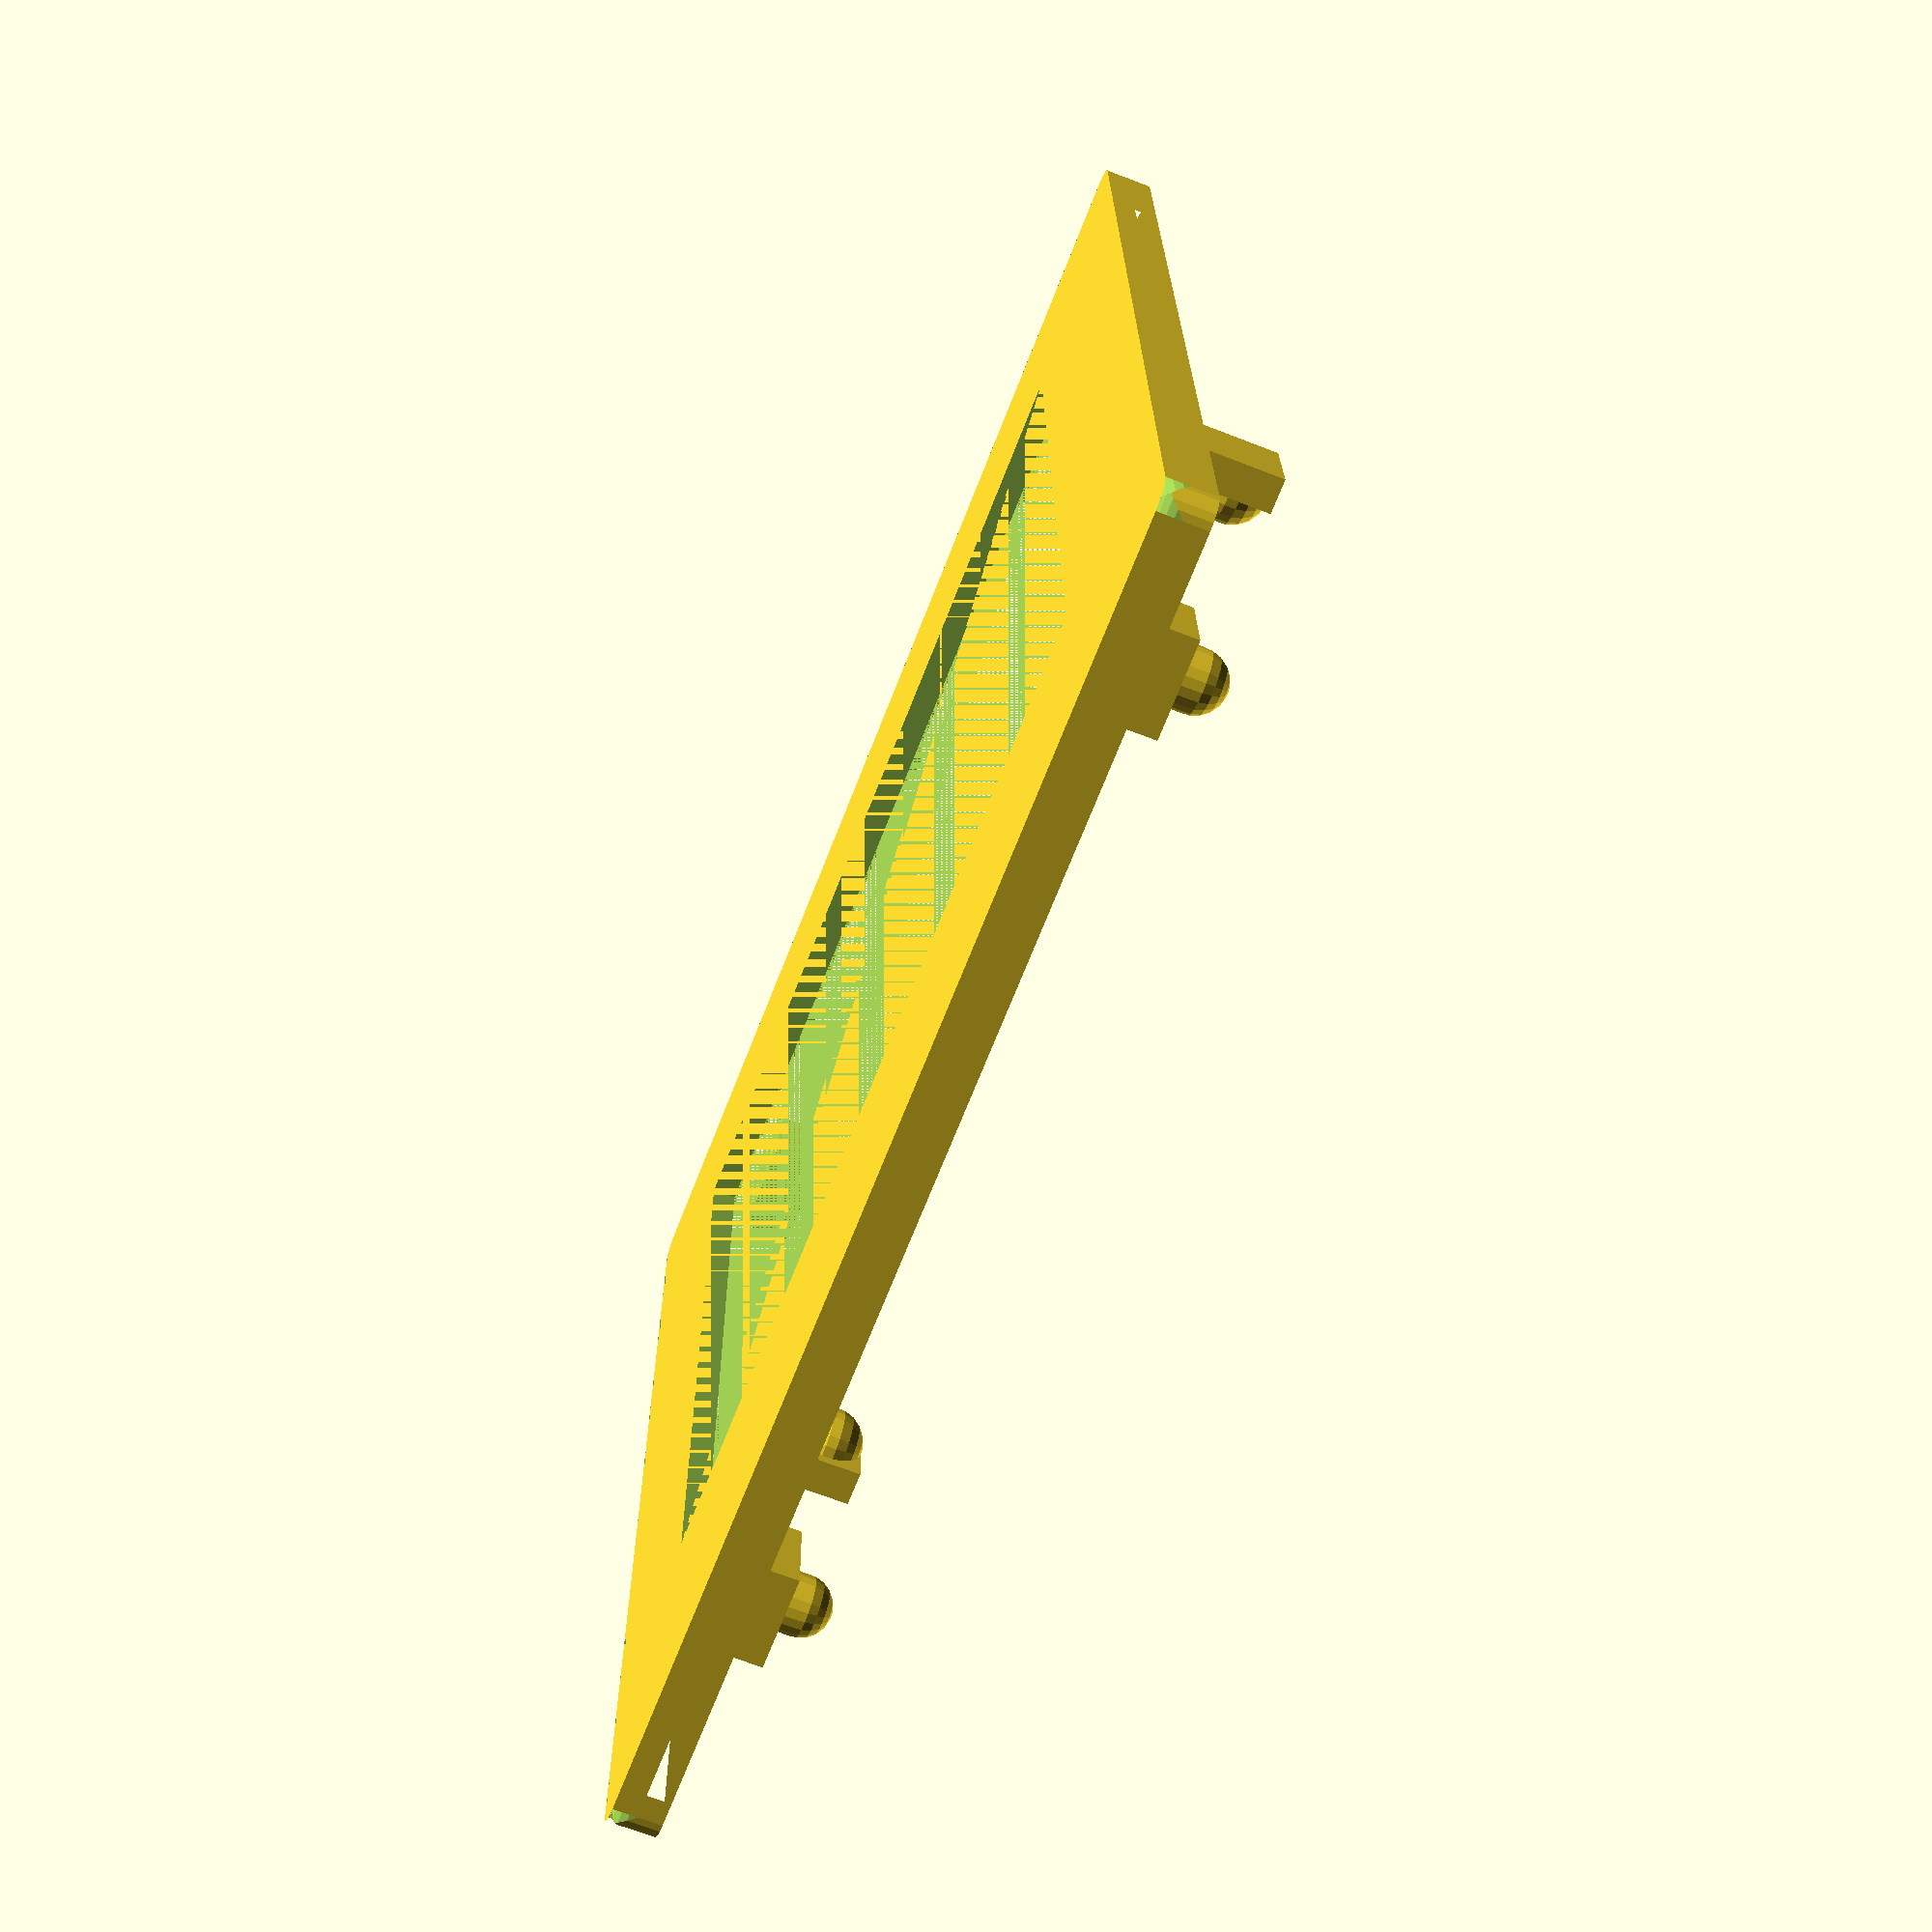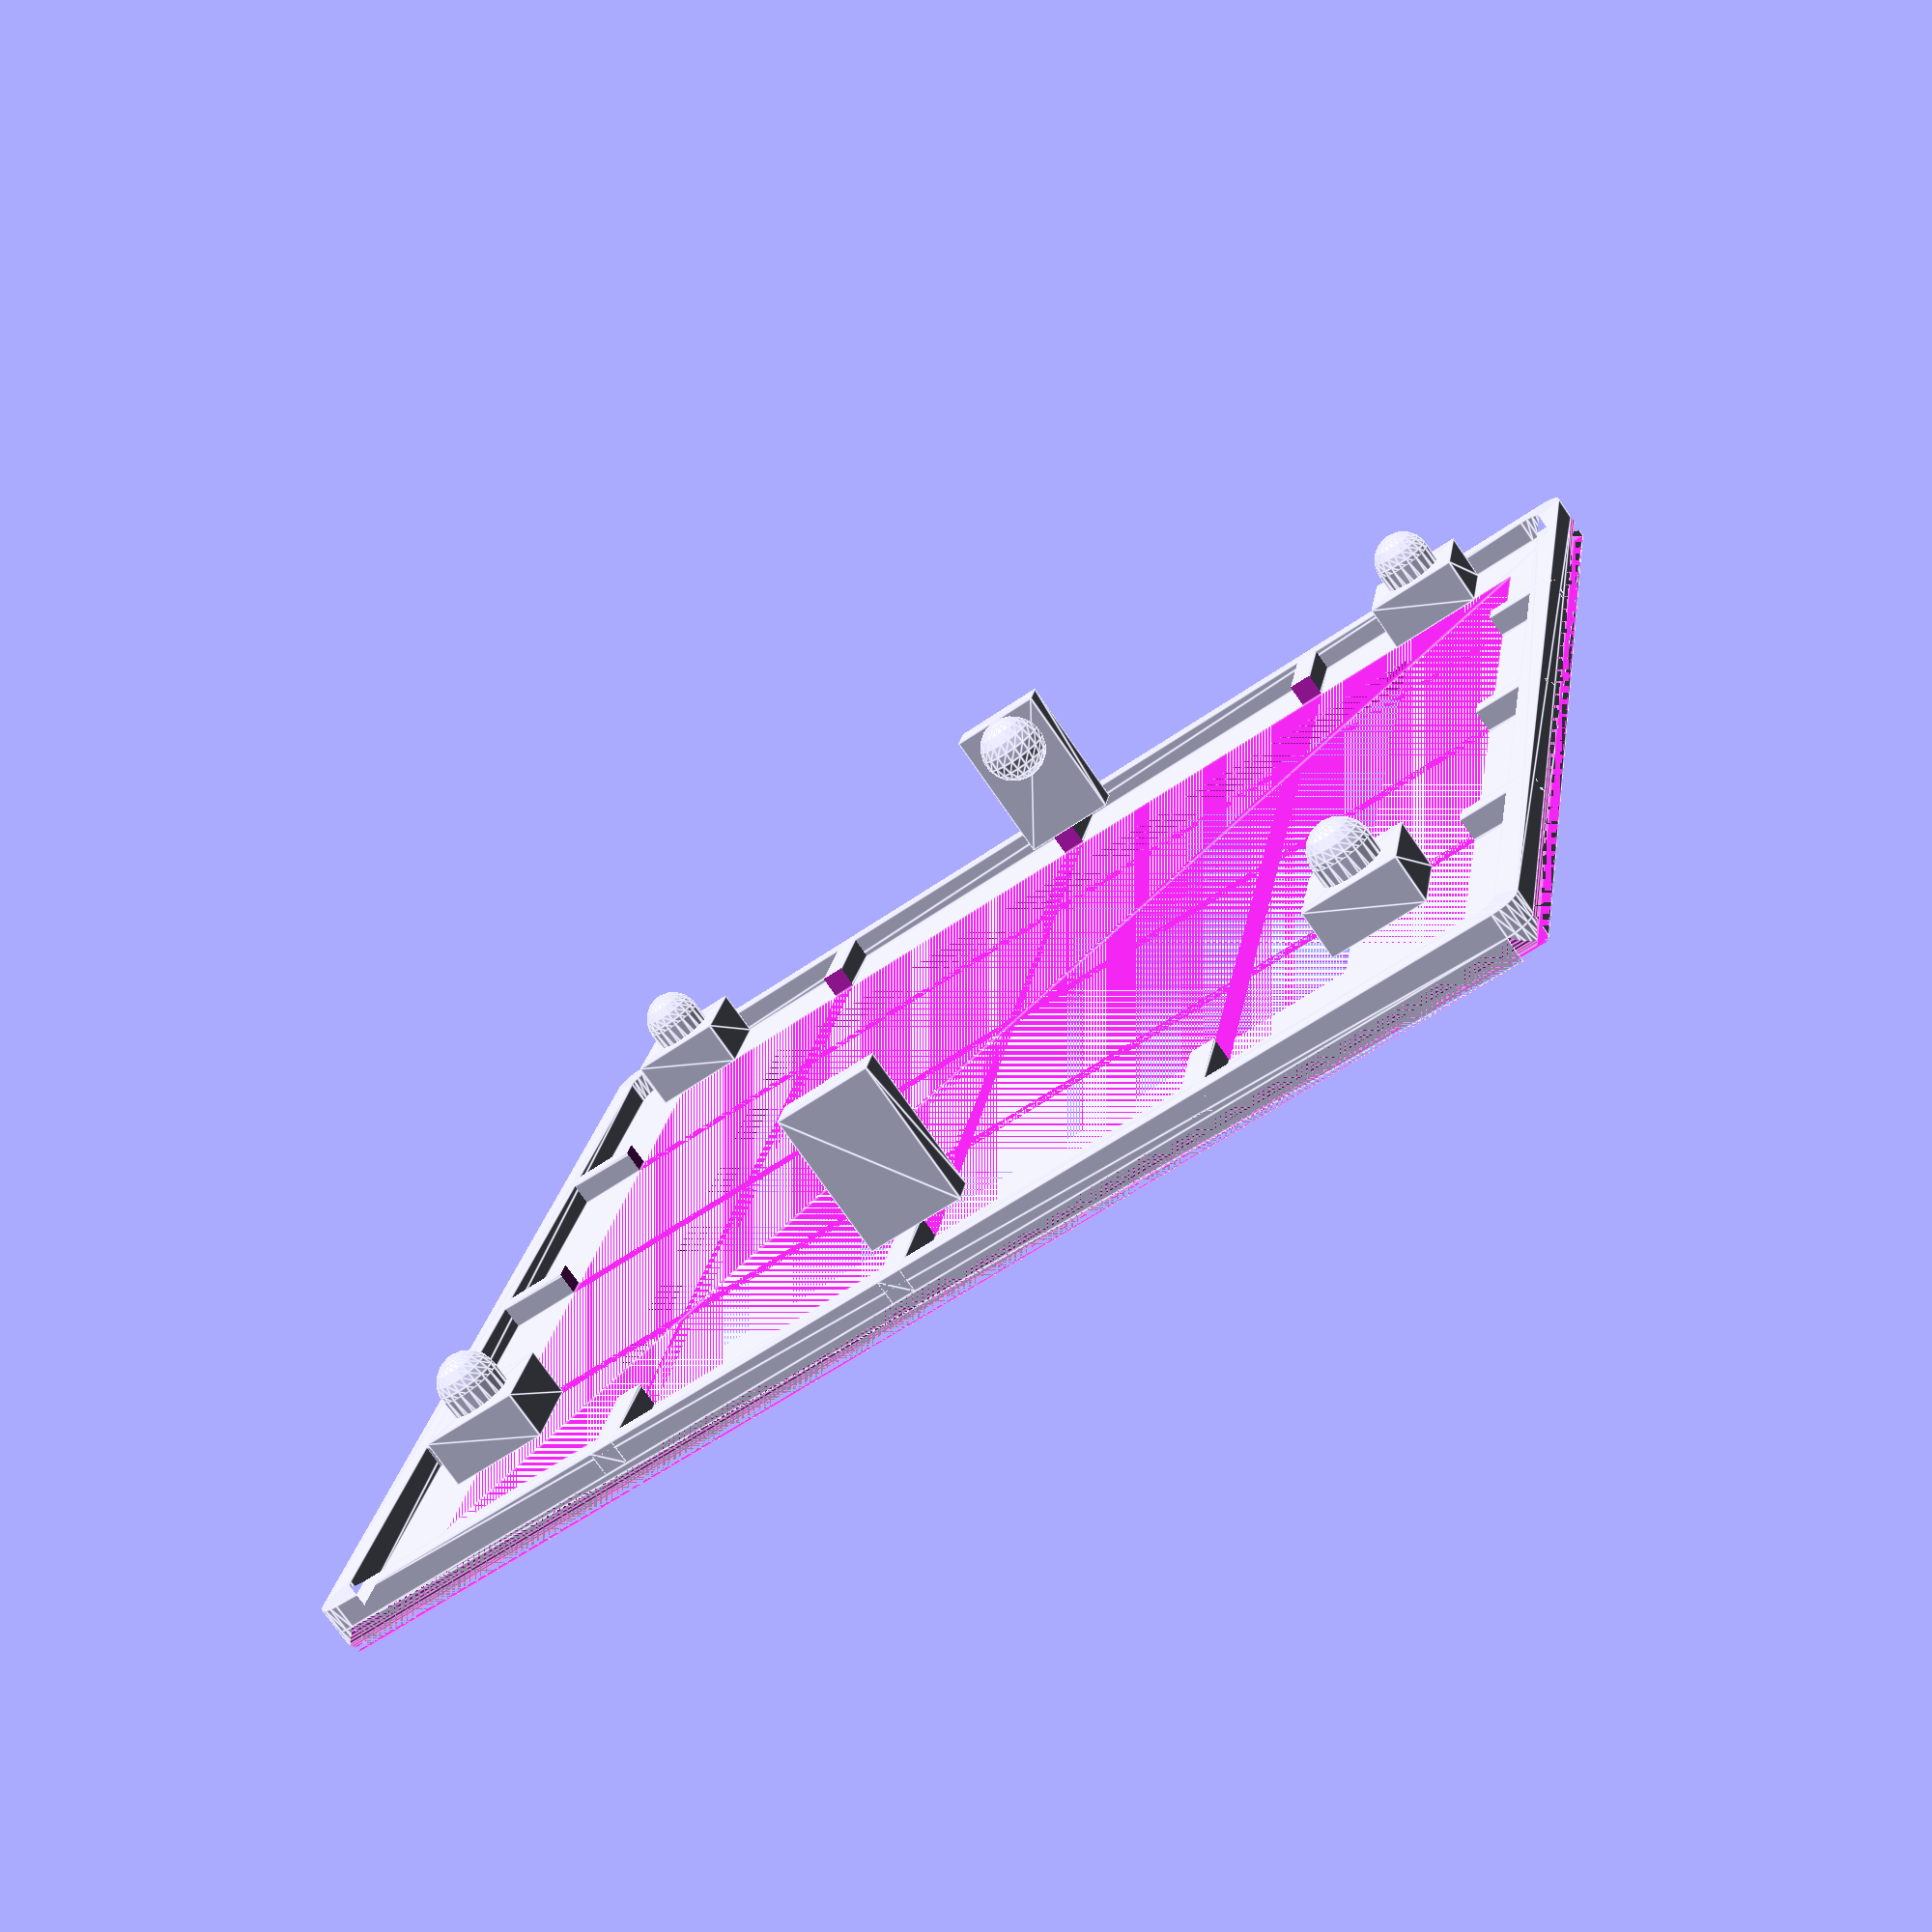
<openscad>
// ==========================================================================
//
// author         : Wouter van Ooijen
// email          : wouter@voti.nl
// last modified  : 2017-10-29
// license        : CC BY-NC 4.0 
//                  https://creativecommons.org/licenses/by-nc/4.0
//                  https://creativecommons.org/licenses/by-nc/4.0/legalcode
//
// This is a modular OpenSCAD library for piecing together rectangular 
// two-part (top-bottom) casings (boxes) 
// for small micro-controller projects.
//
// Developed with Ultimaker 2+ using PLA, Cura, slow speed.
//
// Supported elements:
//    - rectangular top/bottom case, can be rounded at the edges
//    - recessed M3 screw/nut
//    - 2 x AAA battery pack
//    - blue-pill STM32 board, optional cutouts (prog, USB, reset)
//    - breadboard PCBs 70x50, 70x30, 60x40
//    - slider switch
//    - Nokia 5510 84x48 b/w LCD
//    - small 128x64 OLED 
//    - engraved text
// 
// todo:
// - repeat4 should rotate
// - conincal screw head
// - rounding factor must be size-independent
// - corner alignment pegs
// - snap pegs for the top/bottom
// - mirror the top (finish() ??)
// - battery holddowns
// - use https://creativecommons.org/licenses/by-nc-sa/3.0/ ?
// - write and test blue-pill cutouts
// - hight calculations & warnings
// - standoff tool for soldering the lcd and oled
// - smaller case with CR battery
// - 5510
// - oled
// - current example has outside of the screw head
// - test_tray()
// - y value for 'please align'
//
// to test:
// - LCD snap-ins 1mm higher
// - LCD horizontal exclusion -1 both sides
// 
// ==========================================================================

version  = "0.5";
www      = "github: wovo/openscad";


// ==========================================================================
//
// Utility functions for fiddeling with 2d and 3d coordinates
//
// ==========================================================================

// same figure in two or three dimensions
function dup2( x )   = [ x, x ];
function dup3( x )   = [ x, x, x ];

// take first two elements
function take2( b )  = [ b[ 0 ], b[ 1 ] ];

// add a third coordinate
function make3( a, z = 0 ) = [ a[ 0 ], a[ 1 ], z ];

// set one coordinate to 0
function zero2_x( b )  = [      0, b[ 1 ] ];
function zero2_y( b )  = [ b[ 0 ],      0 ];
function zero3_x( b )  = [      0, b[ 1 ], b[ 2] ];
function zero3_y( b )  = [ b[ 0 ],      0, b[ 2] ];
function zero3_z( b )  = [ b[ 0 ], b[ 1 ],     0 ];

// only one coordinate, rest is zero
function only2_x( b ) = [ b, 0 ];
function only2_y( b ) = [ 0, b ];
function only3_x( b ) = [ b, 0, 0 ];
function only3_y( b ) = [ 0, b, 0 ];
function only3_z( b ) = [ 0, 0, b ];

// get one or two of the components
function x( b )       = b[ 0 ];
function y( b )       = b[ 1 ];
function z( b )       = b[ 2 ];
function xy( b )      = [ b[ 0 ], b[ 1 ] ];


// ==========================================================================
//
// circle and sphere with a pre-set number of segments
//
// ==========================================================================

// can be pre-defined by the user to reduce rendering time
circle_sides = 20;

// circle with configured number of sides
module my_circle( d, sides = circle_sides ){
   circle( d, $fn = sides );
}   

// sphere with a configurable number of segments
module my_sphere( d, sides = circle_sides ){
   sphere( d, $fn = sides );
};


// ==========================================================================
//
// simple shifts
//
// ==========================================================================

module up( n ){ 
   translate( [ 0, 0, n ] ) children();
}   

module down( n ){ 
   translate( [ 0, 0, -n ] ) children();
}   

module right( n ){ 
   translate( [ n, 0, 0 ] ) children();
} 

module left( n ){ 
   translate( [ -n, 0, 0 ] ) children();
} 

module front( n ){ 
   translate( [ 0, -n, 0 ] ) children();
} 

module back( n ){ 
   translate( [ 0, n, 0 ] ) children();
} 


// ==========================================================================
//
// repeaters and the like
//
// ==========================================================================

// union of 4 copies the children 
// at the 4 corners of the argument (= [x,y] rectangle)
module repeat4( offset ){
   union() {
      translate( [           0,           0 ] ) children();
      translate( [ offset[ 0 ],           0 ] ) children();
      translate( [ offset[ 0 ], offset[ 1 ] ] ) children();
      translate( [           0, offset[ 1 ] ] ) children();
   }    
}

// union of 2 copies the children, second at offset
module repeat2( offset, m = [ 0, 0, 0 ] ){
   union() {
      translate( [           0,           0 ] ) children();     
      translate( [ offset[ 0 ], offset[ 1 ] ] ) mirror( m ) children();
   }    
}

// union of 2 copies the children, offset to left and right
module repeat_plusmin( offset, m = [ 0, 0, 0 ] ){
   union() {
      translate(   offset ) children();
      translate( - offset ) mirror( m ) children();
   }    
}   


// ==========================================================================
//
// basic forms: pegs, hold-downs, snap-ins, base-plates, trays, etc.
//
// rounding == 0 means square edges, 1 is a usable bit of rounding
//
// ==========================================================================

// a peg (pole) with either flat or rounded top
// size = [ radius, height ]
// when wall != 0, the peg is hollow with the indicated wall thickness
module peg( 
   size, 
   location = [ 0, 0, 0 ], 
   rotation = [ 0, 0, 0 ],
   rounding = 0, 
   sides    = circle_sides,
   wall     = 0
){     
   radius = size[ 0 ];
   height = size[ 1 ];    
   translate( location ){
      rotate( rotation ){ 
	     difference(){
	        union(){
               linear_extrude( height - rounding * radius )
                  my_circle( radius, sides );
               up( height - radius )
                  my_sphere( rounding * radius );
	        }
            if( wall > 0 ){
		       linear_extrude( height - rounding * radius )
                  my_circle( radius - wall, sides );	
	        }		   
         }			
      }			   
   }
}   

// a rectangle with either square or rounded corners
// size = [ x, y ]
module rectangle( size, r = 0 ){
    x = size[ 0 ];
    y = size[ 1 ];
    if( r == 0 ){
	   square( size );
	} else {
       translate( [     r,     r ] ) my_circle( r );
       translate( [ x - r,     r ] ) my_circle( r );
       translate( [     r, y - r ] ) my_circle( r );
       translate( [ x - r, y - r ] ) my_circle( r );
       translate( [ 0, r ] ) square( [ x,         y - 2 * r ] );  
       translate( [ r, 0 ] ) square( [ x - 2 * r, y         ] );  
    }    
}

// utility for plate: a gouge (rounding chisel)
module cutter_bar( size, rounding = 1 ){
    translate( [ -1000, size, size ] )
       mirror( [ 0, 1, 0 ] ) 
          rotate( [ 0, 90, 0 ] ) 
             linear_extrude( 2000 ) 
                difference(){
                   square( dup2( size ) );
                   my_circle( size );
                };
}

// base plate 
// size = [ x, y, z ]
// ridges can be added for strength or to debug keepout spaces
// the plate is just below the x,y plane, 
// for easy placement of other elements
module plate( size, rounding = 0, ridges = 0 ){
   translate( [ 0, 0, - size[ 2 ] ] ){
      if( rounding == 0 ){
         linear_extrude( size[ 2 ] )
            square( take2( size ));       
      } else {
         difference(){
            linear_extrude( size[ 2 ] ) 
               rectangle( take2( size ), rounding );
      	    cutter_bar( size[ 2 ], rounding );
	        mirror( [ 1, 0, 0 ] ) rotate( [ 0, 0, 90 ] ) 
               cutter_bar( size[ 2 ], rounding );
            translate( [ size[ 0 ], 0, 0 ] ) rotate( [ 0, 0, 90 ] ) 
               cutter_bar( size[ 2 ], rounding ); 
            translate( [ 0, size[ 1 ], 0 ] ) mirror( [ 0, 1, 0 ] ) 
               cutter_bar( size[ 2 ], rounding ); 
         };
      };
   
      // add the ridges
      if( ridges > 0 ){
         for( i = [ 1 : ridges ] ){       
            translate( [
			   i * (( size[ 0 ] - size[ 2 ] ) / ( ridges + 1 )), 
			   0, 
			   size[ 2 ] 
			] )
               linear_extrude( size[ 2 ] )
                  square( [ size[ 2 ], size[ 1 ] ] );    
            translate( [
			   0, 
			   i * (( size[ 1 ] - size[ 2 ] ) / ( ridges + 1 )), 
			   size[ 2 ] 
			] )
               linear_extrude( size[ 2 ] )
                  square( [ size[ 0 ], size[ 2 ] ] );           
         }			  
      }       
   }      
}

module test_plate(){ 
    plate( [ 30.0, 30.0, 1.0 ], 0, 0 );
}

//test_plate();

// an open rectangle (with internal cutout)
module outline( size, thickness, rounding = 0 ){
    s = size;
    r = rounding;
    t = thickness;
    difference(){
        rectangle( s, r );
        translate( [ t, t ] ) 
           rectangle( s - 2 * [ t, t ], r );
    }        
}

// tray (plate with walls)
// size = [ x, y, z ] of the base plate
// thickness is the wall thickness, can be omitted, defaults to size[ 2 ]
// the bottom plate is below the x,y plane
module tray( size, thickness = -1, rounding = 0, ridges = 0 ){
   plate( make3( size, rounding ), rounding, ridges );
   linear_extrude( size[ 2 ] )
      outline( take2( size ), 
         thickness < 0 ? size[ 2 ] : thickness, 
         rounding );
}

module test_tray(){
   tray( [ 30.0, 30.0, 1.0 ] );    
}

// test_tray();

// box of the specified size at the specified location
module box( size, location = [ 0, 0, 0 ] ){
   translate( location )
      linear_extrude( z( size ) )
         square( xy( size ) );
}


// ==========================================================================
//
// The add_* modules each add an item to a duplex (bottom/top) casing (tray).
//
// An item can be an internal part, or a cutout, or a combination.
//
// commonly used arguments:
//    case     = the case to which the part will be added
//    part     = selects the bottom or top of the case
//    location = [ x, y, z ] origin of the item to be added
//    ....     =  item specific parameters
// children    = the part the item is added to, start with a case
//
// When dealing with a case and modular parts in it
// [0,0,0] is always the *inner* left-lower-bottom corner.
//
// ==========================================================================

bottom  = 0;
top     = 1; 


// ==========================================================================
//
// tooling for a two-part case
//
// a case is specified by [ 
//   inner x size, 
//   inner y size,
//   bottom inner z size,
//   top inner z size,
//   (wall) thickness,
//   rounding ]
//
// ==========================================================================

function case_inner_x_size( h )         = h[ 0 ];
function case_inner_y_size( h )         = h[ 1 ];
function case_bottom_inner_z_size( h )  = h[ 2 ];
function case_top_inner_z_size( h )     = h[ 3 ];
function case_thickness( h )            = h[ 4 ];
function case_rounding( h )             = h[ 5 ];

function case_part_inner_z_size( h, part ) = ( part == bottom ) 
   ? case_bottom_inner_z_size( h ) 
   : case_top_inner_z_size( h );

// a tray part (bottom or top)
// [0,0,0] is the *inner* left-lower-bottom corner.   
module case_tray( case, part, ridges = 0 ){
   translate( [ - case_thickness( case ), - case_thickness( case ), 0 ] )
      tray( 
         [ 
            case_inner_x_size( case ) + 2 * case_thickness( case ), 
            case_inner_y_size ( case ) + 2 * case_thickness( case ), 
            case_part_inner_z_size( case, part )
         ], 
         case_thickness( case ),
         case_rounding( case ),
		 ridges
      );
}

module test_case_tray(){
   tray = [ 50.0, 100.0, 1.0, 5.0, 1.0, 1.0 ];
   case_tray( tray, bottom );    
}

//test_case_tray();


// ==========================================================================
//
// info for an m-sized screw / nut 
//
// [ hole diameter, 
//   screw diameter, 
//   screw height,
//   nut diameter,
//   nut height,
//   total height ]
//
// ==========================================================================

function m3( th = 20 ) = [ 3.3, 6.0, 2.0, 6.4, 2.2, th ];

function m_hole_diameter( m )   = m[ 0 ];
function m_screw_diameter( m )  = m[ 1 ];
function m_screw_height( m )    = m[ 2 ];
function m_nut_diameter( m )    = m[ 3 ];
function m_nut_height( m )      = m[ 4 ];
function m_total_height( m )    = m[ 5 ];

module m_screw_recess( m ){
   linear_extrude( m_screw_height( m )) 
      my_circle( m_screw_diameter( m ) / 2 );
};

module m_nut_recess( m ){
   linear_extrude( m_nut_height( m )) 
      // not my_circle because it is a hexagon
      circle( m_nut_diameter( m ) / 2, $fn = 6 );
};


// ==========================================================================
//
// a breadboard PCB
//
// [ 
//    pcb_x_size, 
//    pcb_y_size, 
//    pcb_thickness,
//    hole_diameter,
//    hole_offset_x,
//    hole_offset_y ]
//
// ==========================================================================

pcb_7_5 = [ 70.0, 50.0, 1.6, 1.6, 2.0, 2.0 ];
pcb_5_7 = [ 50.0, 70.0, 1.6, 1.6, 2.0, 2.0 ];
pcb_7_3 = [ 70.0, 30.0, 1.6, 1.6, 2.0, 2.0 ];
pcb_6_4 = [ 60.0, 40.0, 1.6, 1.6, 2.0, 2.0 ];

function pcb_size( x )            = [ x[ 0 ], x[ 1 ] ];
function pcb_x_size( x )          = x[ 0 ];
function pcb_y_size( x )          = x[ 1 ];
function pcb_thickness( x )       = x[ 2 ];
function pcb_hole_diameter( x )   = x[ 3 ];
function pcb_support_radius( x )  = x[ 4 ];
function pcb_hole_offset( x )     = [ x[ 4 ], x[ 5 ] ];

// center locations of the holes, relative to the bottom-left one
function pcb_hole_square( pcb ) = 
   pcb_size( pcb ) - 2 * pcb_hole_offset( pcb ); 
   
   
// ==========================================================================
//
// Add a breadboard PCB
//
// location   = lower-left-bottom corner of the pcb
// pcb        = one of the breadboard pcb_x_y's
// peg_height = height of the pegs for the pcb holes (above the pcb)
// components = height for components on the pcb
//
// ==========================================================================

function case_total_inner_z_size( h )     = h[ 2 ] + h[ 3 ];


module add_pcb( 
   case, part, location, 
   pcb, 
   peg_height = 1.0, 
   components = 10.0 
){
   translate( zero3_z( location ) + make3( pcb_hole_offset( pcb ) ) ){    
      repeat4( make3( pcb_hole_square( pcb ) ) ){
         if( part == bottom ){
             
		    // support, with alignment peg
	        union(){
               peg( [ pcb_support_radius( pcb ), location[ 2 ] ] );
		       peg( [ 
                  pcb_hole_diameter( pcb ) / 2,
                  location[ 2 ] + pcb_thickness( pcb ) + peg_height ],
                  rounding = 1 );  
            }
            
         } else if( part == top ){
             
		    // pcb holddown, with hole for the peg
            holddown_height = 
               case_total_inner_z_size( case ) - pcb_thickness( pcb ) - 0.5;
            peg_depth = peg_height + 1.0;             
            difference(){
               peg( [ pcb_support_radius( pcb ), holddown_height ] ); 
               up( holddown_height - peg_depth )
                  peg( [ pcb_hole_diameter( pcb ) / 2 + 0.5, peg_depth ] );
            }	
            
         }
      }		 
   }	  
   difference(){
      children();  
      
      // room for the PCB and components 
      if( part == bottom ){
         keepout = location[ 2 ] + components + pcb_thickness( pcb );
         translate( location - only3_z( location[ 2 ] ) )          
            linear_extrude( keepout )
               square( pcb_size( pcb ) );
      }        
   }    
} 

module test_add_pcb( part, pcb = pcb_5_7 ){
   case = [ 
      pcb_x_size( pcb ) + 10.0, pcb_y_size( pcb ) + 10.0, 
      10, 10, 
      1.0, 1.0 ];
    
   add_pcb( case, part, [ 5.0, 5.0, 2.0 ], pcb )    
   case_tray( case, part, ridges = 5 );        
}

// test_add_pcb( bottom ); left( 70.0 ) test_add_pcb( top );


// ==========================================================================
//
// add a slider (power) switch on the left side on a breadboard PCB
//
// location   = location of the pcb
// pcb        = one of the breadboard pcb_x_y's
// shift      = number of holes the switch is shifted in y direction
//
// ==========================================================================
    
module add_pcb_slider_switch( 
   part, case, location, 
   pcb, shift = 0 
){
   difference(){
      children();
      if( part == bottom ){
         translate( location + [ -10.0, 8.0 + shift * 2.54, 2.0 ] )
            linear_extrude( 6.0 ) 
               square( [ 10.0, 10.0 ] );
      }          
   }    
};

module test_add_pcb_slider_switch( pcb, shift ){
   location = [ 0.0, 0.0, 2.0 ];    
   case = [ 
      pcb_x_size( pcb ), pcb_y_size( pcb ), 
      10, 10, 
      1.0, 1.0 ];
   add_pcb_slider_switch( bottom, case, location, pcb, shift )
   add_pcb( [], bottom, location, pcb )  
   case_tray( case, bottom );
}

// test_add_pcb_slider_switch( pcb_7_5, 0 );


// ==========================================================================
//
// Add a blue-pill board 
// with a horizontal connector on the underside of the g-c13 side
//
// ==========================================================================
   
blue_pill_size = [ 55.0, 24.0 ];
    
module add_blue_pill( case, part, location ){
   if( part == bottom ){
       
      // support ridge
      box( 
         [ case_inner_x_size( case ), 3.0, z( location ) ], 
         [0, y( location ), 0 ] );
       
      // notches on both sides of the connector     
      repeat2( [ 48.0, 0.0, 0.0 ] )
         box( [ 1.0, 5.0, 5.0 ], zero3_z( location ) + [ 3.0, 25.0, 0 ] );   
   } 
   difference(){   
      children();     
      if( part == bottom ){
          
         // keepout for the PCB itself
         box( make3( blue_pill_size, 20.0 ), zero3_z( location ));
          
         // keepout for the connector       
         box( [ 48.0, 35.0, 20.0 ], zero3_z( location ) + [ 3.0, 0, 0 ] ); 
      } 
   }    
};

module test_add_blue_pill(){
   location = [ 5.0, 5.0, 2.0 ];    
   case = [ 
      65.0, 40.0, 
      5.0, 10, 
      1.0, 1.0 ];
   add_blue_pill( case, bottom, location )   
   case_tray( case, bottom, ridges = 5 );    
}

//test_add_blue_pill();


// ==========================================================================
//
// Add an 2 * aaa battery compartment
//
// location == lower_left side of the compartment
//
// ==========================================================================
    
module add_battery_compartment_2a3( case, part, location ){
   size = [ 52.0, 23.0, 13.0 ]; 
   full_size = size + dup3( 1.0 );
    
   if( part == bottom ){
       
      // walls, upper one with wire slit
      translate( [ 0, y( location ), 0 ] ) difference(){
         repeat2( [ 0, y( full_size ), 0 ] ) box( [ 
            case_inner_x_size( case ), 
            case_thickness( case ), 
            case_bottom_inner_z_size( case ) ],
            [ 0, - case_thickness( case ), 0 ] );
         box( [ 2.0, 30.0, 20.0 ], [ 3.0, 0.0, 3.0 ] );    
      };   
      
      // pegs
      translate( [
         case_inner_x_size( case ) / 2,
         y( location + full_size / 2 ),
         0
      ] )
		 repeat_plusmin( [ 10.0, 0.0 ] )
		    peg( [ 2.7 / 2, 3.0 ], rounding = 1 );
   }       

   difference(){   
      children();     
      if( part == bottom ){
          
         // keepout for the battery
         box( size, zero3_z( location ));
      } 
   }      
};

module test_add_battery_compartment_2a3( case, part, location ){
   location = [ 5.0, 10.0, 2.0 ];    
   case = [ 60.0, 40.0, 5.0, 10, 1.0, 1.0 ];
   add_battery_compartment_2a3( case, bottom, location )   
   case_tray( case, bottom, ridges = 3 );    
}

//test_add_battery_compartment_2a3();


// ==========================================================================
//
// add m-sized screw / nut holes and cutouts
//
// ==========================================================================

module add_screw( case, part, location, s, rotation = [ 0, 0, 90 ] ){
   n_sides = ( part == bottom ) 
      ? 6 : 0; 
   peg_height = ( part == bottom )
      ? case_bottom_inner_z_size( case ) : case_top_inner_z_size( case );
   recess_height = ( part == bottom ) 
      ? m_nut_height( s ) : m_screw_height( s ); 
  
   difference(){  
      union(){
         children(); 
             
         // the tube for the long part 
         peg( [ 
               case_thickness( case ) + m_hole_diameter( s ) / 2,
               peg_height
            ],
            location,
            wall = case_thickness( case ) );   
             
         // the (heagon on the bottom) part for the head/nut recess 
         peg( [ 
               case_thickness( case ) + m_nut_diameter( s ) / 2, 
               recess_height
            ],
            location,
            sides = n_sides,
            rotation = rotation );
      }    
         
      // the (heagon on the bottom) head/nut recess
      peg( 
         [ m_nut_diameter( s ) / 2, recess_height ],
         location - [ 0, 0, case_thickness( case ) ], 
         sides = n_sides,
         rotation = rotation );   
   }    
}

module test_screw( part ){
   case      = [ 50.0, 50.0, 10.0, 5.0, 1.0, 1.0 ];
     
   //add_screw( case, part, [ 10.0, 10.0, 0.0 ], m3( 20.0 ) )
   case_tray( case, part, ridges = 0 );    
}

// test_screw( bottom ); translate( [ -55.0, 0, 0 ] ) test_screw( top );


// ==========================================================================
//
// add engraved text
//
// ==========================================================================

text_size = 4.0;

module text_line( t ){
   text( 
      t, size = text_size, font = "Liberation Sans", 
      halign = "center", valign = "center", $fn = circle_sides );
}

module add_text2( case, part, location, x ){
   difference(){
      children();       
      translate( location - [ 0, 0, 0.5 ] )
      linear_extrude( 1.0 )
      translate( [ 0, - text_size ] ){
         text_line( x[ 0 ] );
	     translate( [ 0, 2 * text_size ] )
	        text_line( x[ 1 ] );
      };
  }      
} 

// ==========================================================================
//
// LCD and OLED 
//
// position = [ x, y, z ]
//    x, y = relative from lower-left corner
//    z is ignored but must be present
//
// ==========================================================================

// location == PCB corner
module add_lcd_5510_full_cutout( case, part, location ){
    
   if( part == bottom ){   
       
      // add keepout?
       
   } else if ( part == top ){
           
      // support distance squares and pegs
      translate( location + [ 2.0, 2.0, 0.0 ] )
	     repeat4( [ 40.0, 40.0 ] )
            union(){
	           peg( [ 2.5 / 2, 4.0 ], rounding = 1 );
               linear_extrude( 2 )
                  square( dup2( 4 ), center = true );
            };
            
      // snap-ins
      translate( location + [ -2.0, 20.0, 0.0 ] )            
         repeat2( [ 48.0, 0.0, 0.0 ], [ 1, 0, 0 ] )
            union(){
               linear_extrude( 6.0 )  
                  square( [ 1.5, 4 ] );                
               translate( [ 1.5, 2.0, 4.5 ] )
                  my_sphere( 1.5 ); 
            }      

      difference(){	  
          
	     children();
          
		 // frontplate cutout
   	     translate( 
             zero3_z( location ) 
             + [ 1.2, 4.2, - case_thickness( case ) ]
          )
	        linear_extrude( case_thickness( case ) )
               square( [ 40.5, 34.5 ] );          
			   
         // room for the LCD itself
	     translate( 
            zero3_z( location )  
            - [ 1.0, 1.0, 0.0 ] 
         )
	        linear_extrude( 20.0 )
               square( [ 46.0, 46.0 ] );
      };
   };      
}

module test_add_lcd_5510_full_cutout( part ){
   case      = [ 54.0, 51.0, 0.0, 1.0, 1.0, 1.0, 1.0 ];
    
   add_lcd_5510_full_cutout( case, part, [ 5.0, 3.0, 1.0 ] )
   case_tray( case, part, ridges = 3, rounding = 1 );
}    

test_add_lcd_5510_full_cutout( top );


// ==========================================================================
//
// 2aaa, blue-pill, 5x7, switch, lcd
//
// ==========================================================================
    
module test_blue_pill_one( part ){
   case      = [ 61.0, 99.0, 10.0, 5.0, 1.0, 1.0 ];
   battery   = [ 0.0, 0.0, 0.0 ];
   blue_pill = [ 2.5, 24.0, 3.0 ];
   pcb       = [ 0.0, 58.0, 3.0 ];
   screw     = m3( 20.0 );
   info      = [ str( "blue pill one v ", version ), www ];
    
   add_screw( case, part, [  3.0, 50.0, 0.0 ], screw )  
   add_screw( case, part, [ 57.0, 50.0, 0.0 ], screw )  
   add_pcb_slider_switch( part, case, pcb, pcb_6_4, 0 )  
   add_add_lcd_5510_full_cutou( case, part, [ 20.0, 40.0, 0 ] )    
   add_pcb( case, part, pcb, pcb_6_4 )    
   add_blue_pill( case, part, blue_pill ) 
   add_battery_compartment_2a3( case, part, [ 4.0, 0.0 ] )   
   add_text2( case, part, [ 30.0, 11.5, 0.0 ], info )
   case_tray( case, part, ridges = 0 );    
}

//test_blue_pill_one( bottom ); translate( [ -70.0, 0, 0 ] ) test_blue_pill_one( top );


// ==========================================================================
//
// text
//
// ==========================================================================

text_size = 4.0;

module text_line( t ){
   text( 
      t, size = text_size, font = "Liberation Sans", 
      halign = "center", valign = "center", $fn = circle_sides );
}

module text2( x ){
   union() translate( [ 0, - text_size ] ){
      text_line( x[ 0 ] );
	  translate( [ 0, 2 * text_size ] )
	     text_line( x[ 1 ] );
   };
} 


// ==========================================================================
//
// LCD and OLED cutout and supports
//
// position = [ x, y, x ]
//    x, y = relative from lower-left corner
//    z    = height == thickness of the plate
//
// ==========================================================================

// location == PCB corner
module xadd_lcd_5510_full_cutout( part, location, height ){
   if( part == bottom ){    
      // add cutout
   } else if ( part == top ){
           
      // support distance squares and pegs
      translate( location + [ 2.0, 2.0, 0.0 ] )
	     repeat4( [ 40.0, 40.0 ] )
            union(){
	           rounded_peg( [ 2.5 / 2, 4.0 ] );
               linear_extrude( 2 )
                  square( dup2( 4 ), center = true );
            };
            
      // snap-ins
      translate( location + [ -2.0, 20.0, 0.0 ] )            
         repeat2( [ 48.0, 0.0, 0.0 ], [ 1, 0, 0 ] )
            union(){
               linear_extrude( 6.0 )  
                  square( [ 1.5, 4 ] );                
               translate( [ 1.5, 2.0, 4.5 ] )
                  my_sphere( 1.5 ); 
            }      

      difference(){	  
          
	     children();
          
		 // frontplate cutout
   	     translate( zero3_z( location + [ 1.2, 4.2, 0 ] ))
	        linear_extrude( location[ 2 ] )
               square( [ 40.5, 34.5 ] );          
			   
         // room for the LCD itself
	     translate( location - [ 1.0, 1.0, 0.0 ] )
	        linear_extrude( 20.0 )
               square( [ 46.0, 46.0 ] );
      };
   };      
}

module xtest_add_lcd_5510_full_cutout(){
   add_lcd_5510_full_cutout( top, [ 5.0, 3.0, 1.0 ], [ 0.0, 0.0 ] )
      plate( [ 54, 51, 1 ], ridges = 5, rounding = 1 );
}    

//test_add_lcd_5510_full_cutout();

module lcd_5510_full_cutout( position ){
   union(){
   
      // support distance squares and pegs
      translate( position + [ 2.0, 2.0, 0.0 ] )
	     repeat4( [ 40.0, 40.0 ] )
            union(){
	           rounded_peg( [ 2.5 / 2, 4.0 ] );
               linear_extrude( 2 )
                  square( dup2( 4 ), center = true );
            };

      difference(){	  
	  
	     // the base plate 
	     children();
		 
		 // the cutout of the baseplate
   	     translate( zero3_z( position + [ 1.0, 4.5, 0 ] ))
	        linear_extrude( position[ 2 ] )
               square( [ 42.0, 35.0 ] );
			   
         // room for the LCD itself
	     translate( position - [ 1.0, 0.0, 0.0 ] )
	        linear_extrude( 30.0 )
               square( [ 46.0, 43.0 ] );
      };
   };      
}

module oled_128_64_glass_cutout( position ){
   difference(){
      union(){
         children();
         translate( position + [ 2.0, 2.0 ] )
	        repeat4( [ 22.5, 23.0 ] )
               union(){
	              rounded_peg( [ 3.0 / 2, 5.0 ] );
                  linear_extrude( 2 )
                     square( [ 4.0, 4.0 ], center = true );
               };
      };
	  translate( position + [ 0.0, 4.0, -10 ] )
	     linear_extrude( 20 )
            square( [ 26.5, 15.0 ] );
   };			
}

// ==========================================================================
//
// logo's
//
// ==========================================================================

// HU-logo
module add_logo_hu(){
   union(){
      translate( [  0,  2, 0 ] ) square( [ 5, 29 ] );
      translate( [ 10,  2, 0 ] ) square( [ 5, 12 ] );
      translate( [ 10, 19, 0 ] ) square( [ 5, 12 ] );
      translate( [ 20, 16, 0 ] ) square( [ 5, 15 ] );
      translate( [ 30, 16, 0 ] ) square( [ 5, 15 ] );
      translate( [ 27.5, 16, 0 ] ) difference(){
         my_circle( 15 / 2 );
         my_circle( 5 / 2 );
         translate( [ - 10, 0, 0 ] ) square( [ 20, 15 ] );        
      } 
   };
}


// ==========================================================================
//
// test
//
// ==========================================================================
//add_pcb( bottom, [ 5.0, 5.0, 5.0 ], [ 3, 3 ], pcb_7_5 )
//add_pcb( top,    [ -50.0, 5.0, 4.0 ], [ 3, 3 ], pcb_7_5 )


// text2( [ "hello", "world" ] );
// hu_logo();
// rounded_peg( [ 5, 10 ] );
// cutter_bar( 1, 1 );
// rounded_plate( [ 10, 20 ], 1, 1 );
// lcd_5510_full_cutout( dup3( 1 )) rounded_plate( dup2( 80 ), 1.0 );
</openscad>
<views>
elev=67.4 azim=181.8 roll=248.6 proj=p view=solid
elev=255.7 azim=99.8 roll=145.3 proj=p view=edges
</views>
